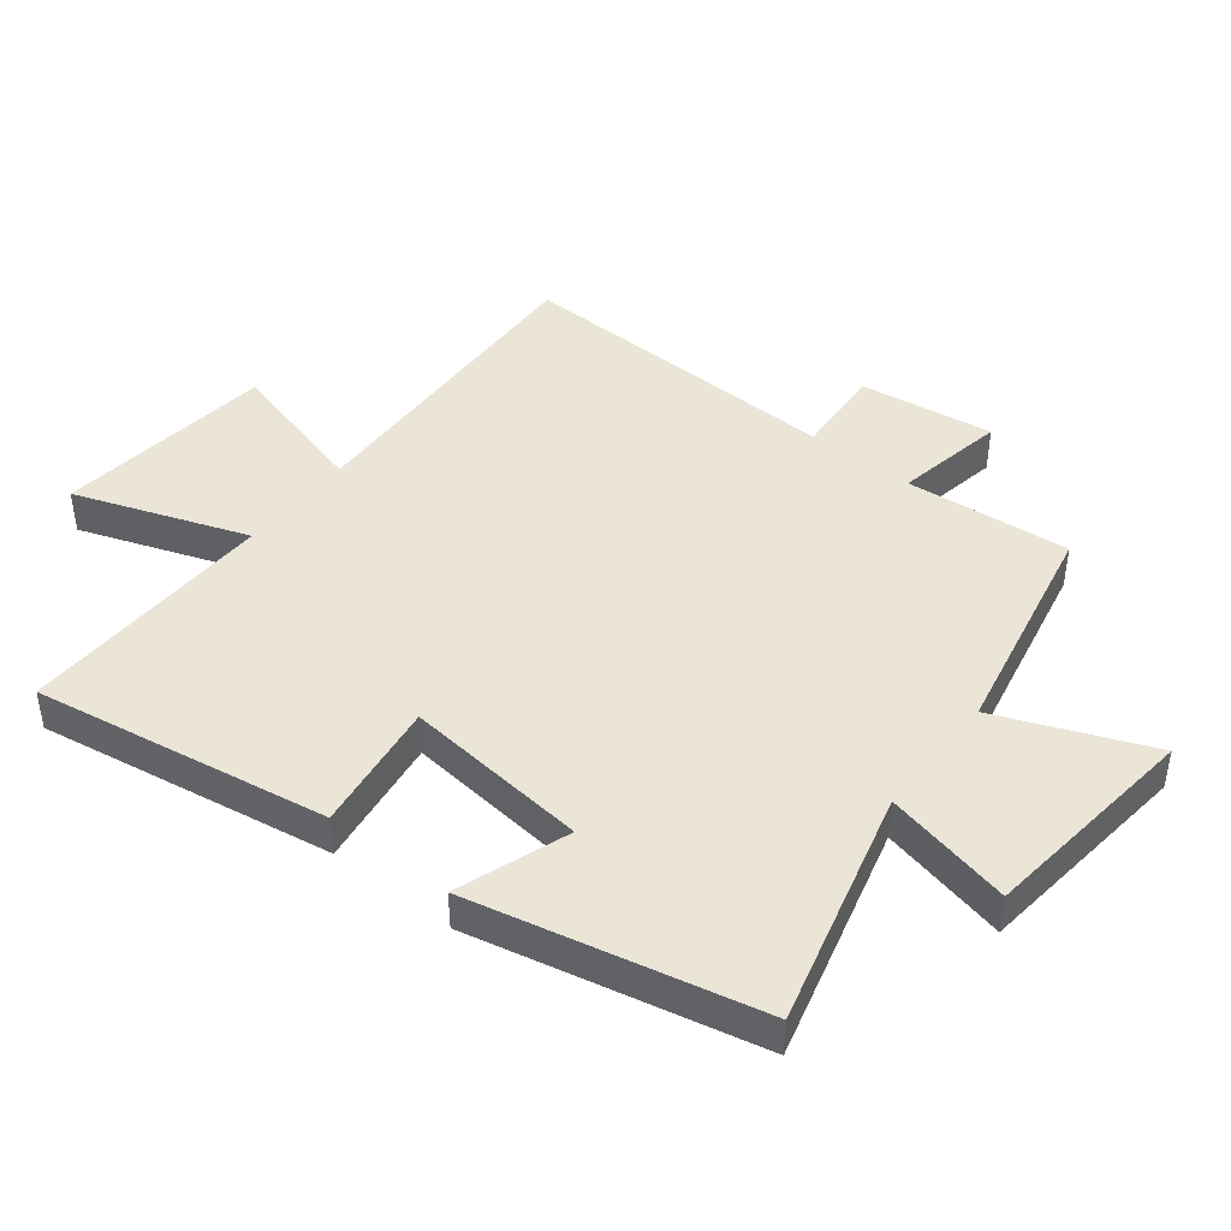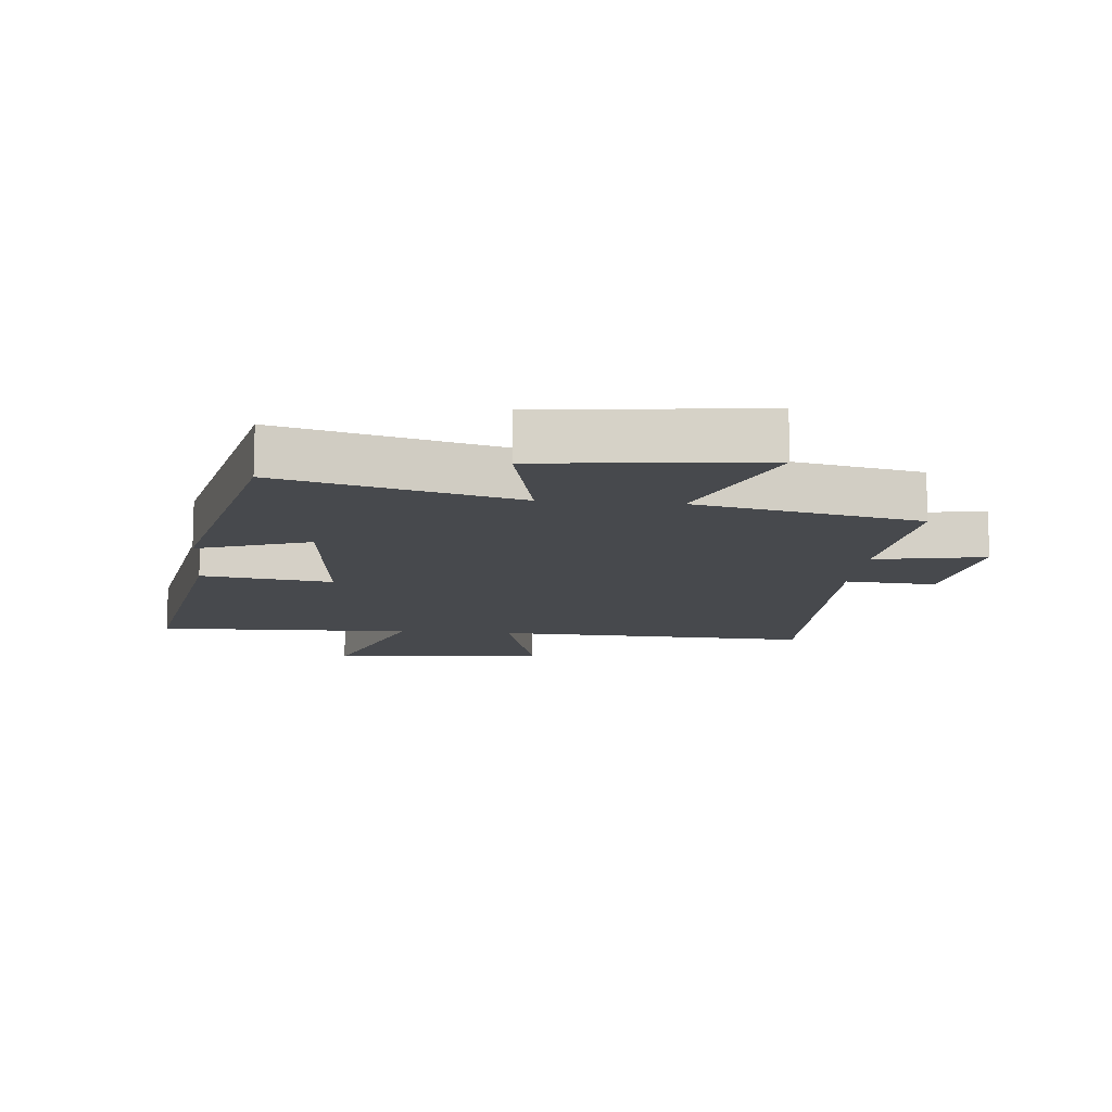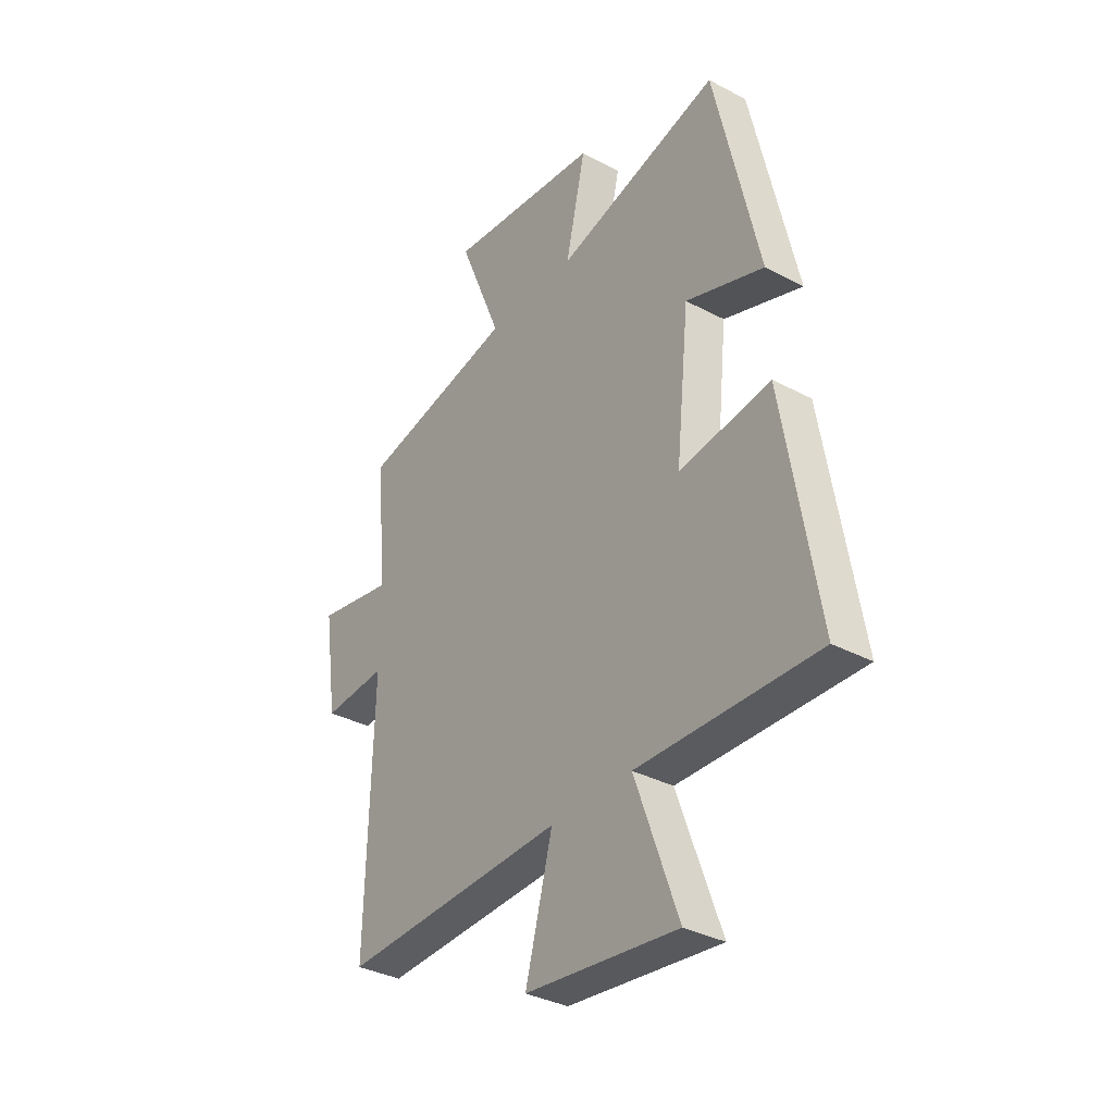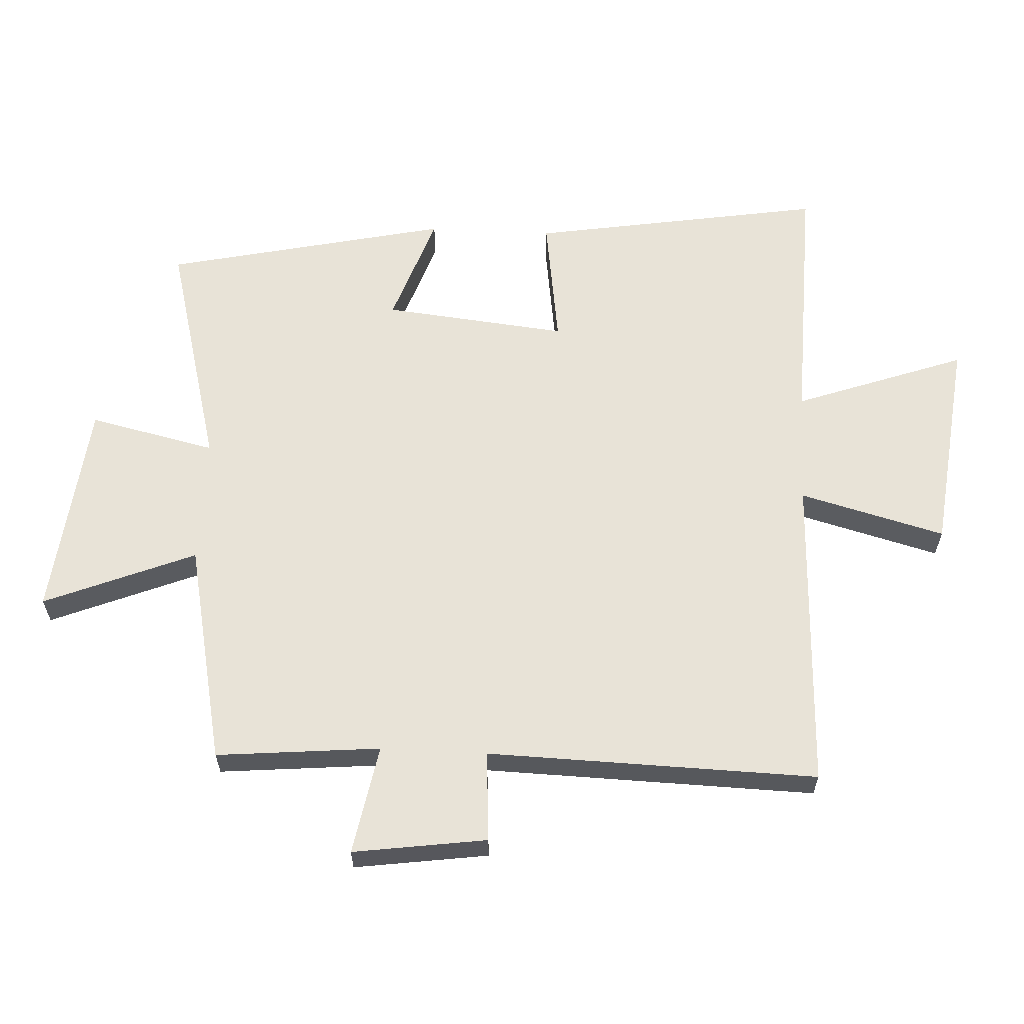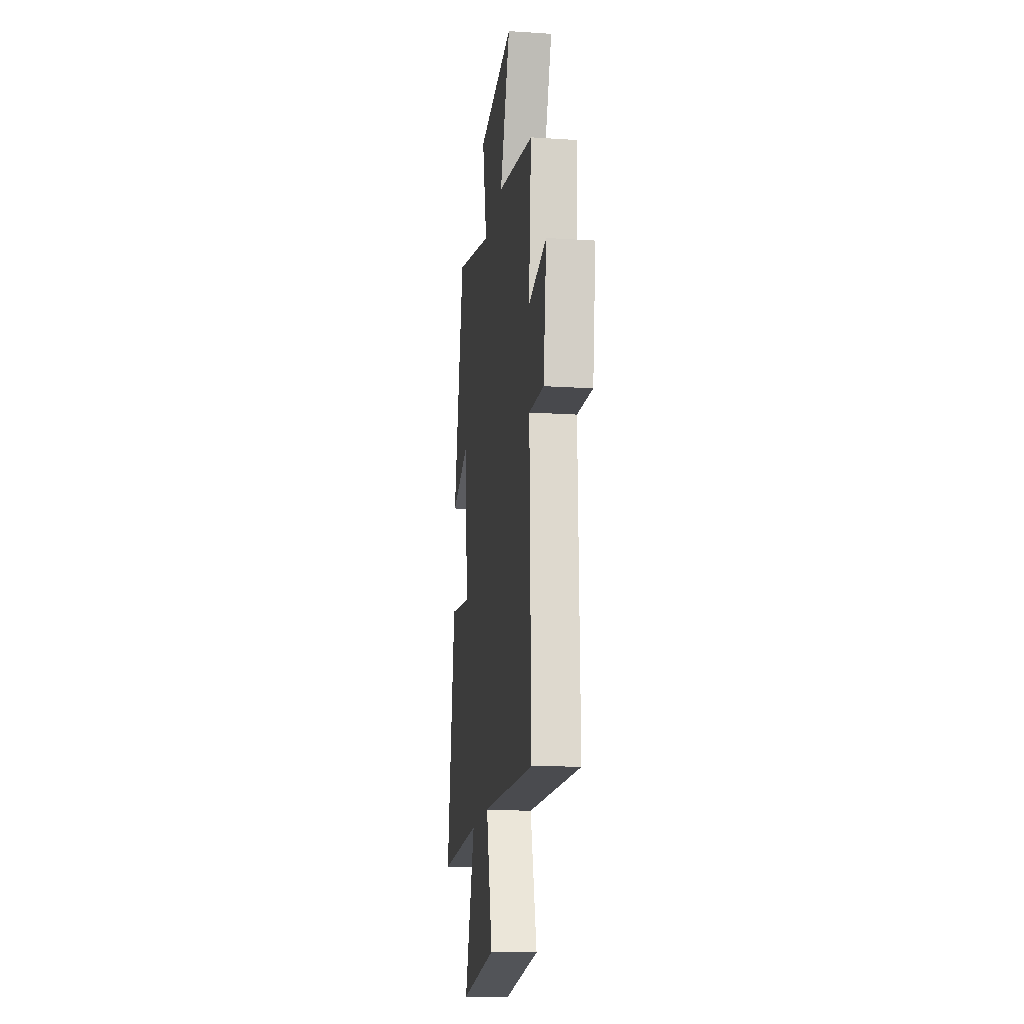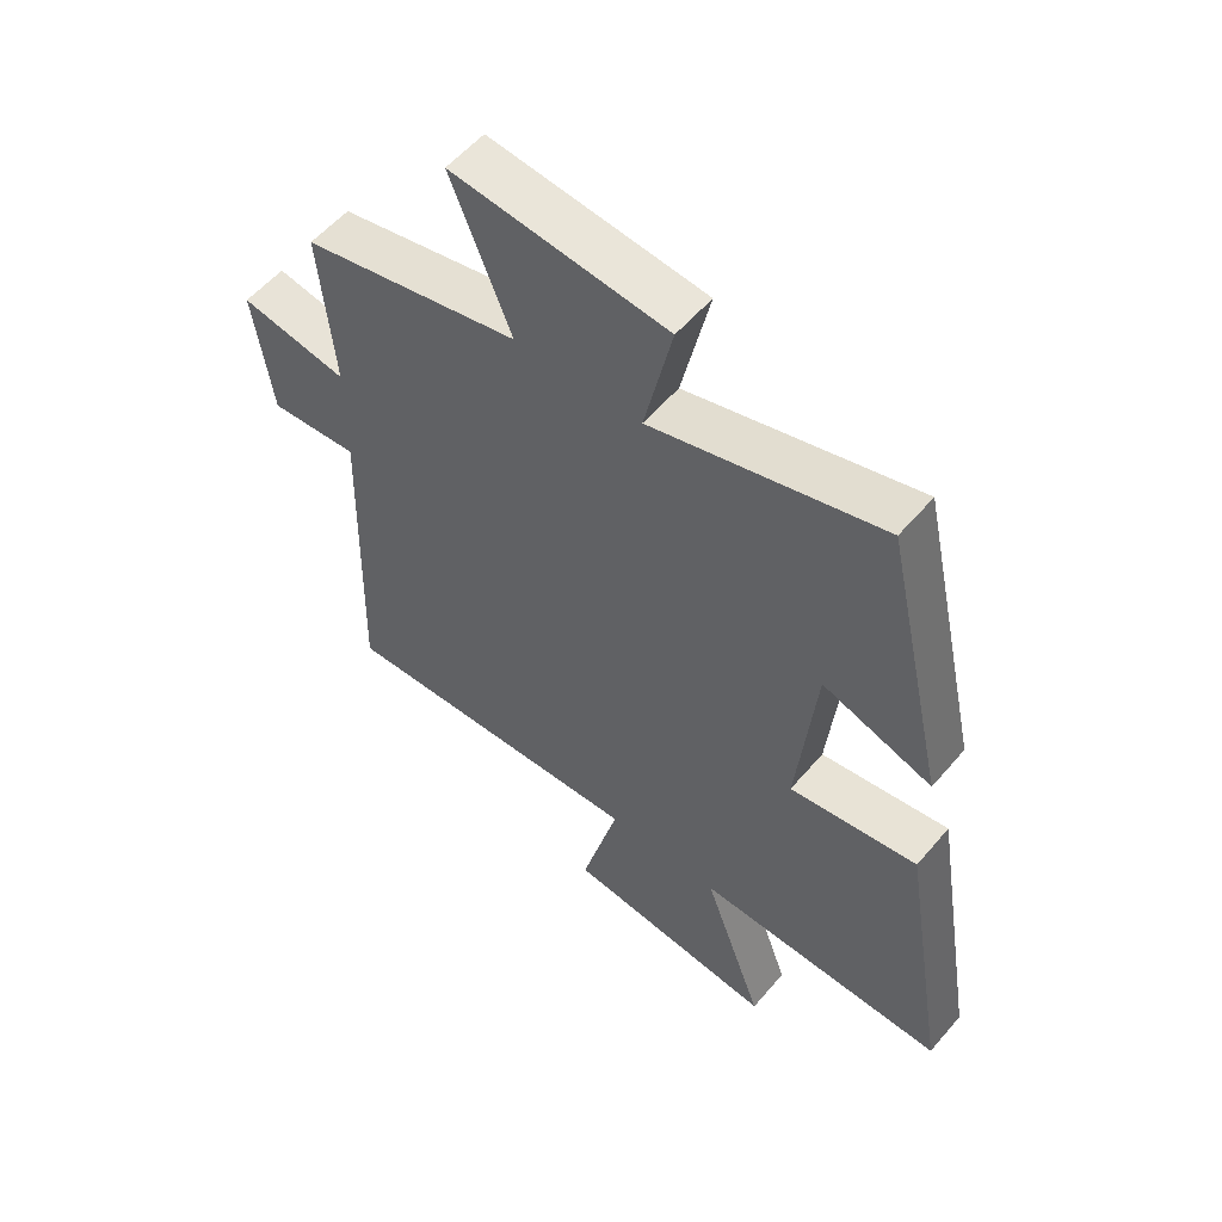
<metadata>
{"format":"obj","ext":"obj","renderer":"f3d","projection":"perspective","resolution":1024,"background":"white","views":[{"elev":44.0,"azim":-51.7,"up":"+Y"},{"elev":-12.0,"azim":-5.4,"up":"+Y"},{"elev":-34.7,"azim":-125.4,"up":"+Z"},{"elev":61.6,"azim":92.9,"up":"+Y"},{"elev":-16.5,"azim":82.4,"up":"+Z"},{"elev":55.9,"azim":-140.3,"up":"+Z"}]}
</metadata>
<code>
v -0.4 0.07 0.598
v -0.03 0.07 0.5
v -0.075 0.07 0.7
v 0.271 0.07 0.738
v 0.174 0.07 0.5
v 0.524 0.07 0.427
v 0.5 0.07 0.169
v 0.673 0.07 0.201
v 0.643 0.07 -0.009
v 0.5 0.07 0.001
v 0.513 0.07 -0.519
v 0.011 0.07 -0.5
v 0.072 0.07 -0.729
v -0.27 0.07 -0.769
v -0.173 0.07 -0.5
v -0.577 0.07 -0.511
v -0.5 0.07 -0.049
v -0.294 0.07 -0.078
v -0.324 0.07 0.212
v -0.5 0.07 0.151
v -0.4 0 0.598
v -0.03 0 0.5
v -0.075 0 0.7
v 0.271 0 0.738
v 0.174 0 0.5
v 0.524 0 0.427
v 0.5 0 0.169
v 0.673 0 0.201
v 0.643 0 -0.009
v 0.5 0 0.001
v 0.513 0 -0.519
v 0.011 0 -0.5
v 0.072 0 -0.729
v -0.27 0 -0.769
v -0.173 0 -0.5
v -0.577 0 -0.511
v -0.5 0 -0.049
v -0.294 0 -0.078
v -0.324 0 0.212
v -0.5 0 0.151
f 19 20 1 2
f 18 19 2
f 15 16 17 18
f 15 18 2
f 12 13 14 15
f 12 15 2
f 10 11 12 2
f 7 8 9 10
f 7 10 2 3
f 5 6 7
f 5 7 3
f 3 4 5
f 22 21 40 39
f 22 39 38
f 38 37 36 35
f 22 38 35
f 35 34 33 32
f 22 35 32
f 22 32 31 30
f 30 29 28 27
f 23 22 30 27
f 27 26 25
f 23 27 25
f 25 24 23
f 1 21 22 2
f 2 22 23 3
f 3 23 24 4
f 4 24 25 5
f 5 25 26 6
f 6 26 27 7
f 7 27 28 8
f 8 28 29 9
f 9 29 30 10
f 10 30 31 11
f 11 31 32 12
f 12 32 33 13
f 13 33 34 14
f 14 34 35 15
f 15 35 36 16
f 16 36 37 17
f 17 37 38 18
f 18 38 39 19
f 19 39 40 20
f 20 40 21 1

</code>
